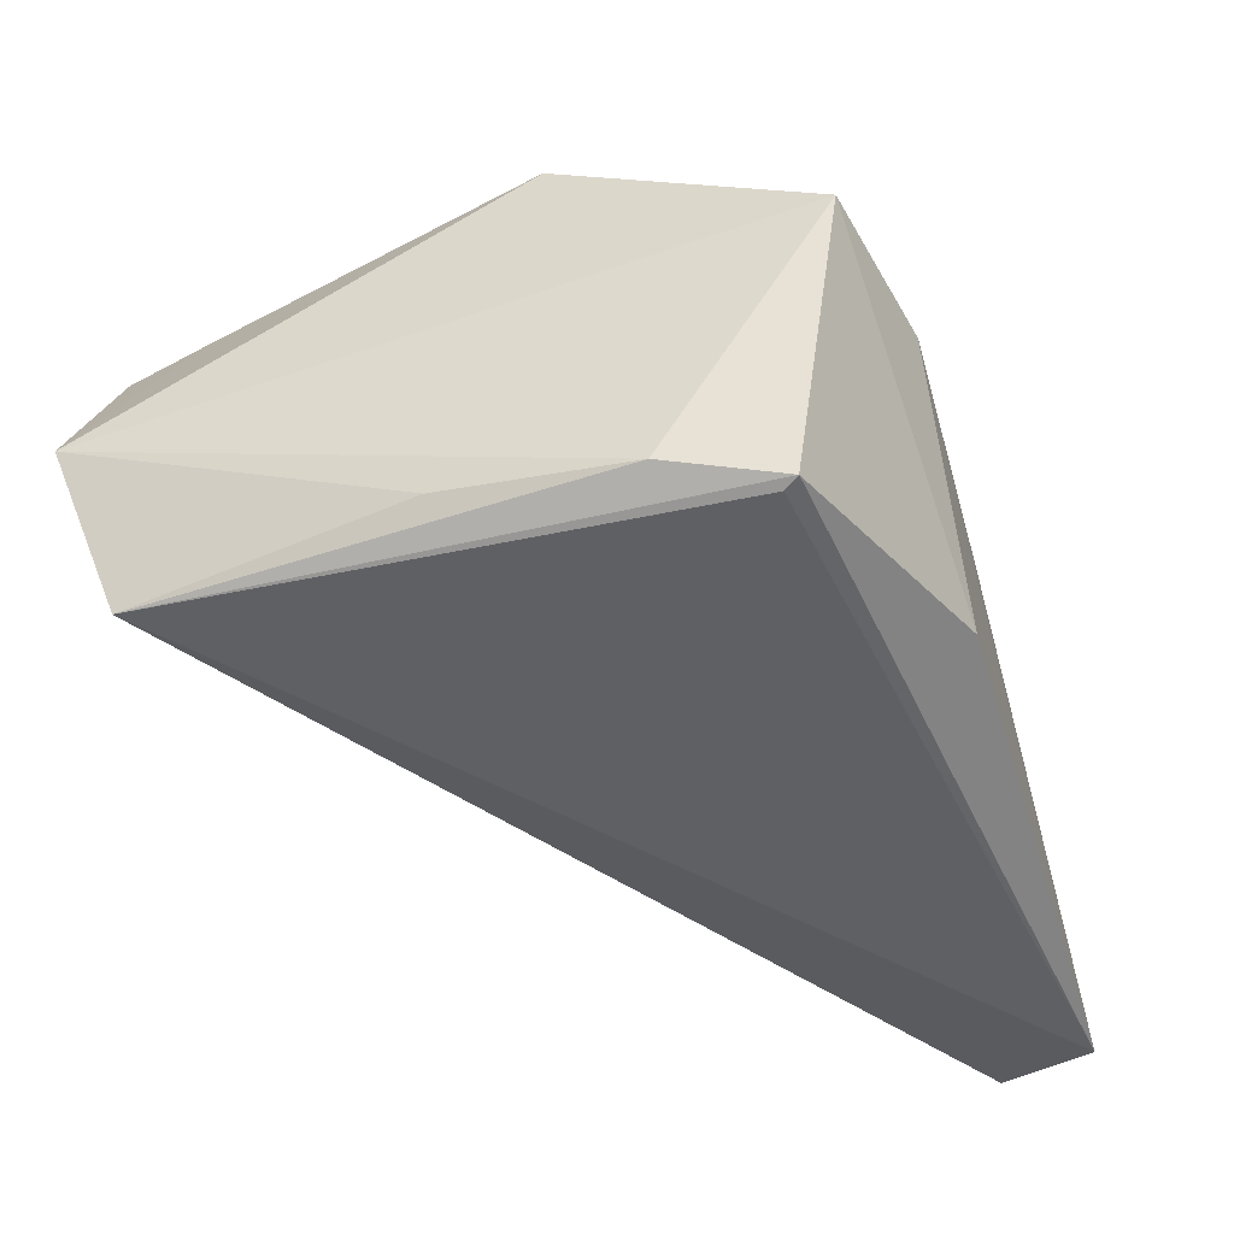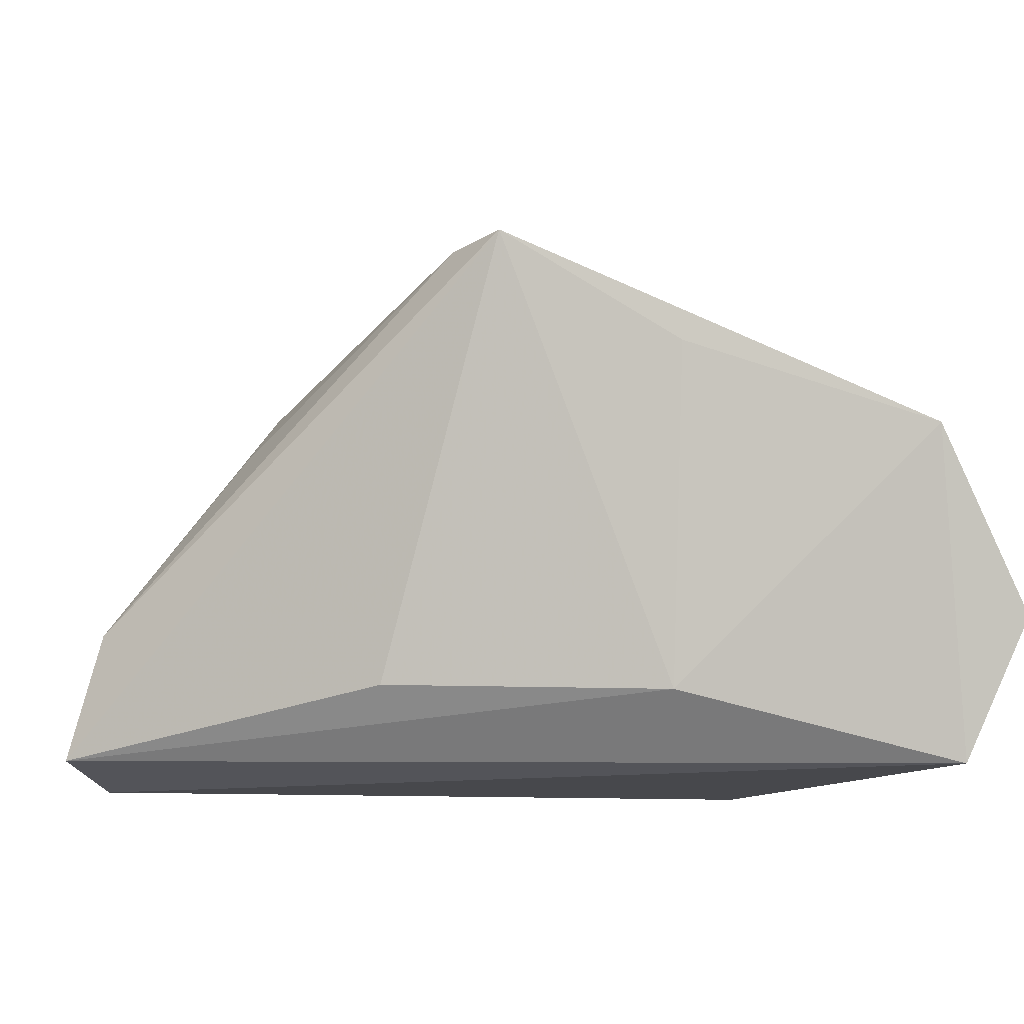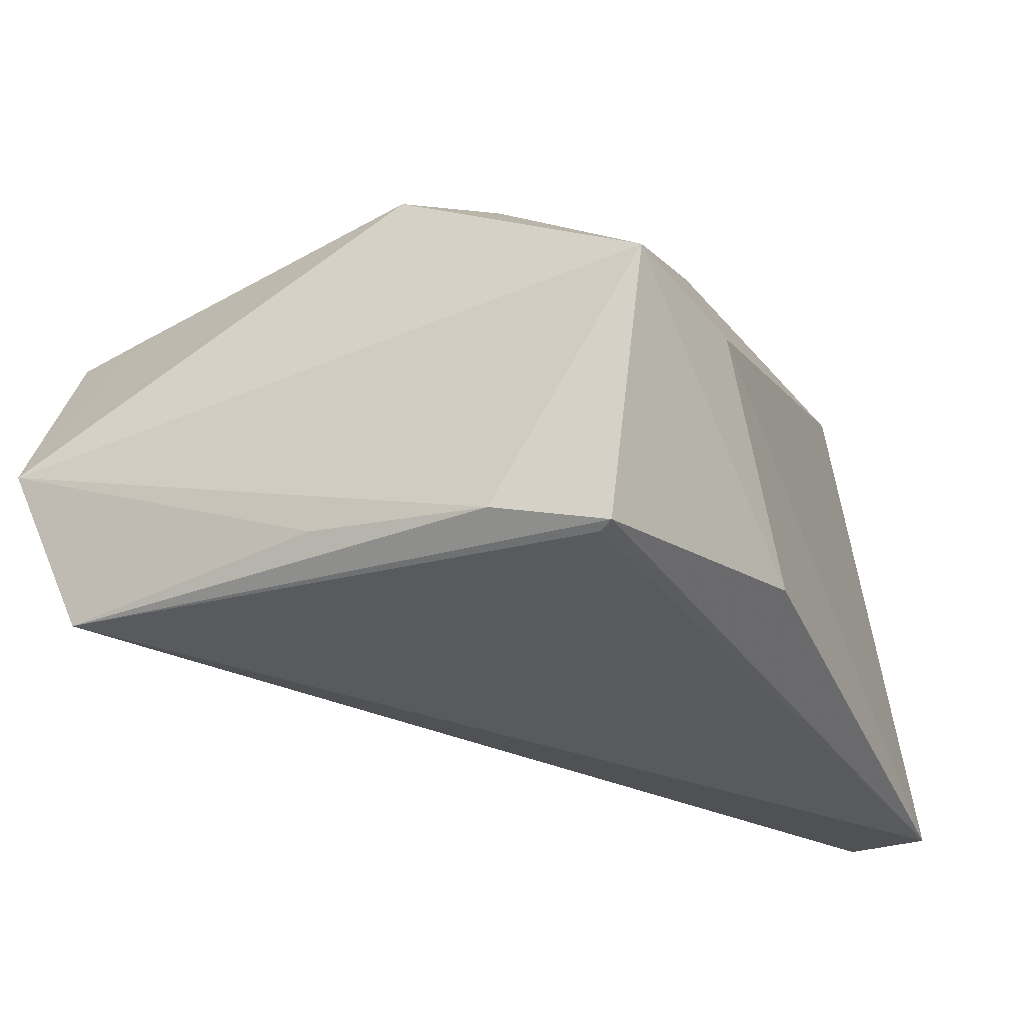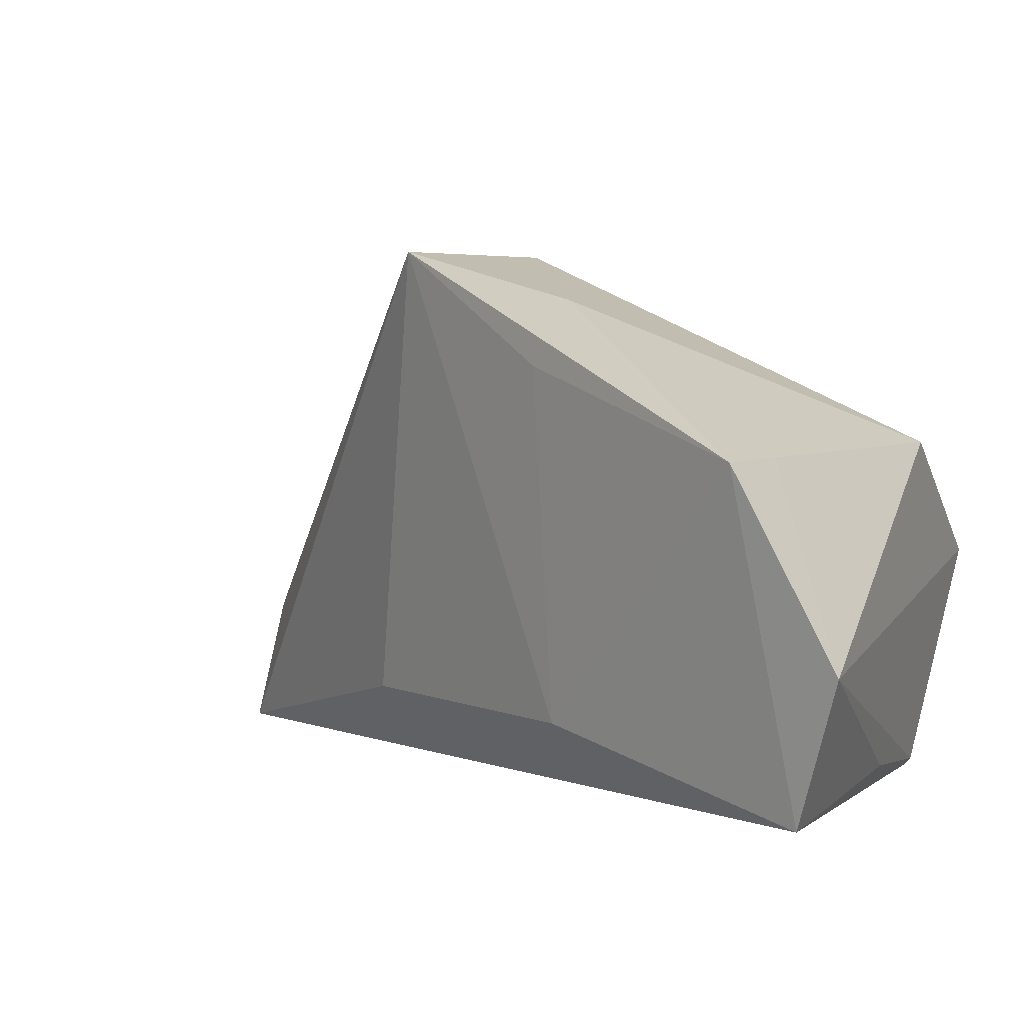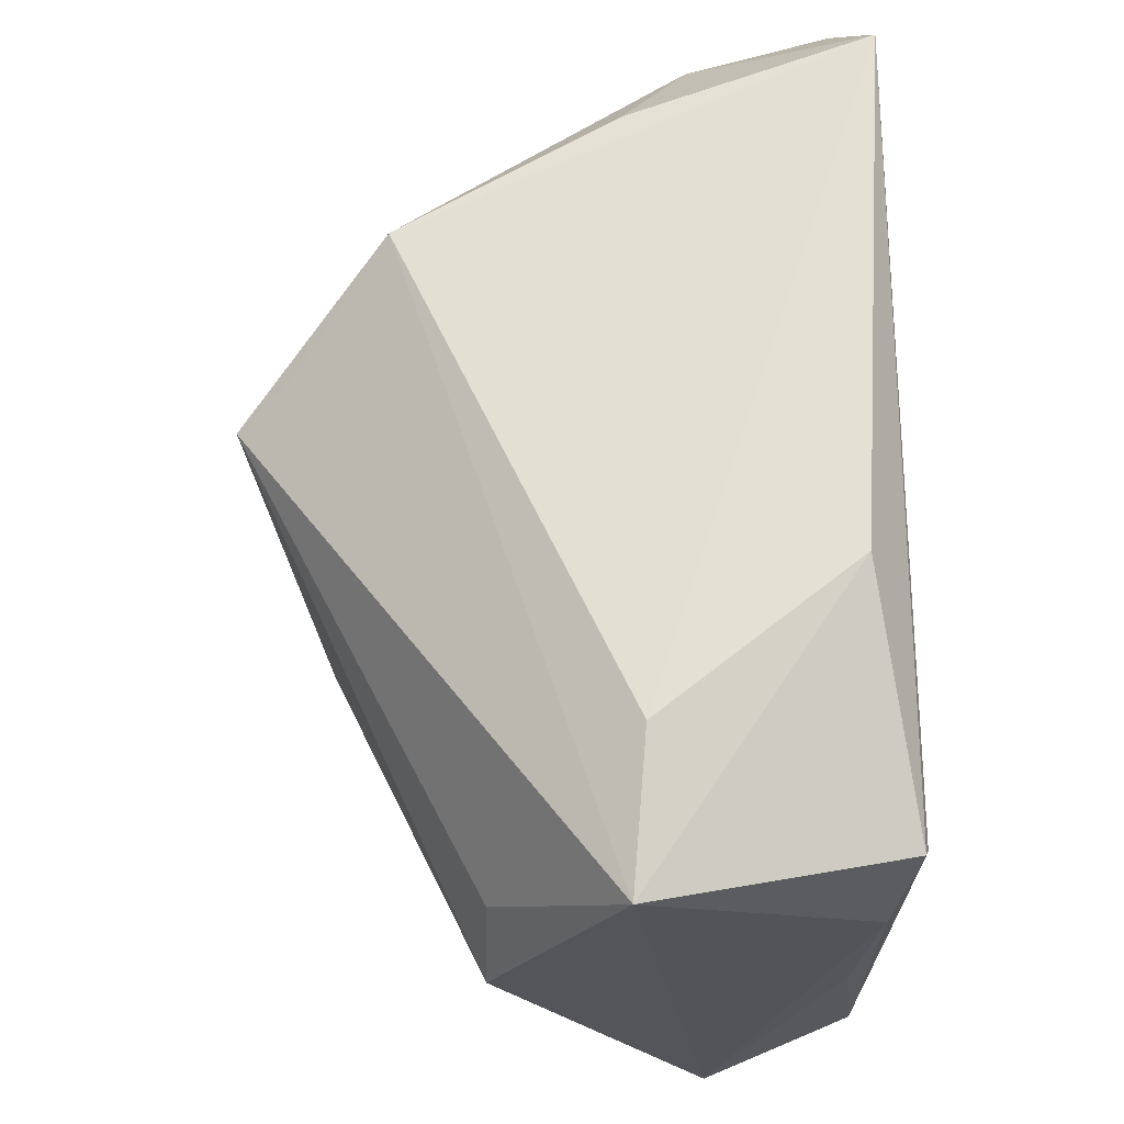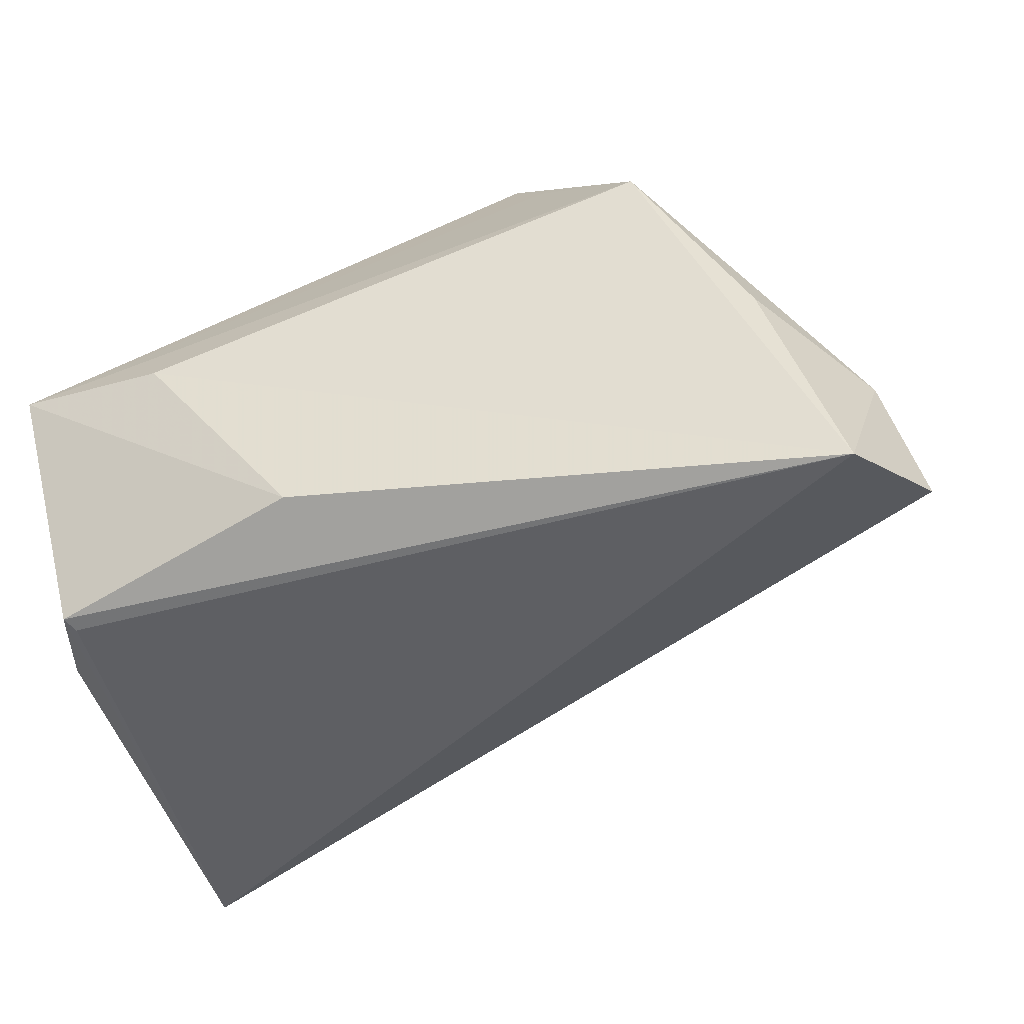
<metadata>
{"format":"obj","ext":"obj","renderer":"f3d","projection":"perspective","resolution":1024,"background":"white","views":[{"elev":-44.6,"azim":106.8,"up":"+Z"},{"elev":-10.3,"azim":-20.3,"up":"+Z"},{"elev":-32.2,"azim":112.6,"up":"+Z"},{"elev":1.6,"azim":21.0,"up":"+Z"},{"elev":65.9,"azim":88.7,"up":"+Y"},{"elev":-42.0,"azim":-168.6,"up":"+Z"}]}
</metadata>
<code>
v 0.03159 -0.03863 0.01382
v -0.05788 0.01943 -0.008234
v 0.006515 0.03097 -0.02319
v -0.01826 -0.02464 0.03905
v -0.02127 -0.01595 0.0383
v 0.04053 -0.0006853 0.01566
v 0.002376 -0.02961 -0.0177
v -7.088e-05 -0.01672 0.03321
v -0.04597 0.02882 -0.000488
v 0.04082 -0.04758 -0.009329
v 0.03498 -0.04197 -0.02665
v -0.02013 0.01908 0.03518
v -0.04053 0.01383 0.0153
v 0.03452 0.02091 -0.02763
v 0.03787 -0.01164 -0.02328
v 0.03765 0.008674 -0.02504
v 0.03521 0.008823 0.01535
v 0.04061 0.02725 0.001173
v -0.03269 0.02769 0.0244
v 0.001866 -0.03454 0.02437
v 0.0237 0.03097 -0.0005861
v -0.05444 0.03097 -0.02811
v -0.01605 0.01464 0.04145
v -0.02848 -0.009797 -0.0164
v 0.02918 -0.04845 0.01334
v 0.03351 0.0193 -0.02811
v -0.06218 0.0198 -0.02474
f 10 18 6
f 27 4 2
f 27 24 4
f 18 23 17
f 17 6 18
f 23 6 17
f 4 23 5
f 2 4 5
f 5 13 2
f 12 23 18
f 20 25 4
f 4 25 8
f 8 23 4
f 8 6 23
f 2 9 22
f 22 27 2
f 10 25 11
f 27 22 11
f 19 5 23
f 13 5 19
f 23 12 19
f 2 13 19
f 19 9 2
f 19 12 18
f 19 22 9
f 6 8 1
f 1 8 25
f 10 6 1
f 1 25 10
f 24 27 7
f 27 11 7
f 7 11 25
f 25 20 7
f 4 24 7
f 7 20 4
f 21 19 18
f 22 19 21
f 26 11 22
f 22 14 26
f 26 14 11
f 16 18 10
f 16 14 18
f 11 14 16
f 3 14 22
f 22 21 3
f 18 14 3
f 3 21 18
f 10 11 15
f 15 16 10
f 11 16 15

</code>
